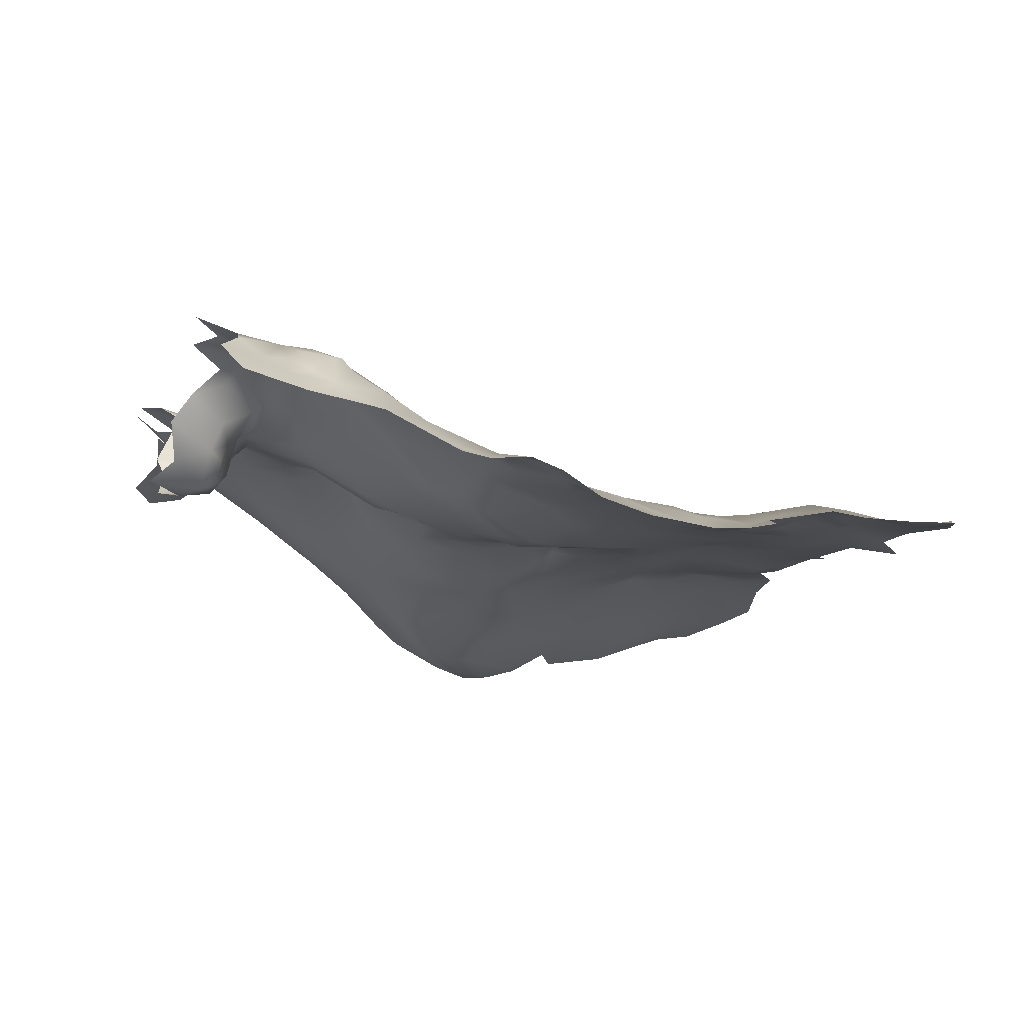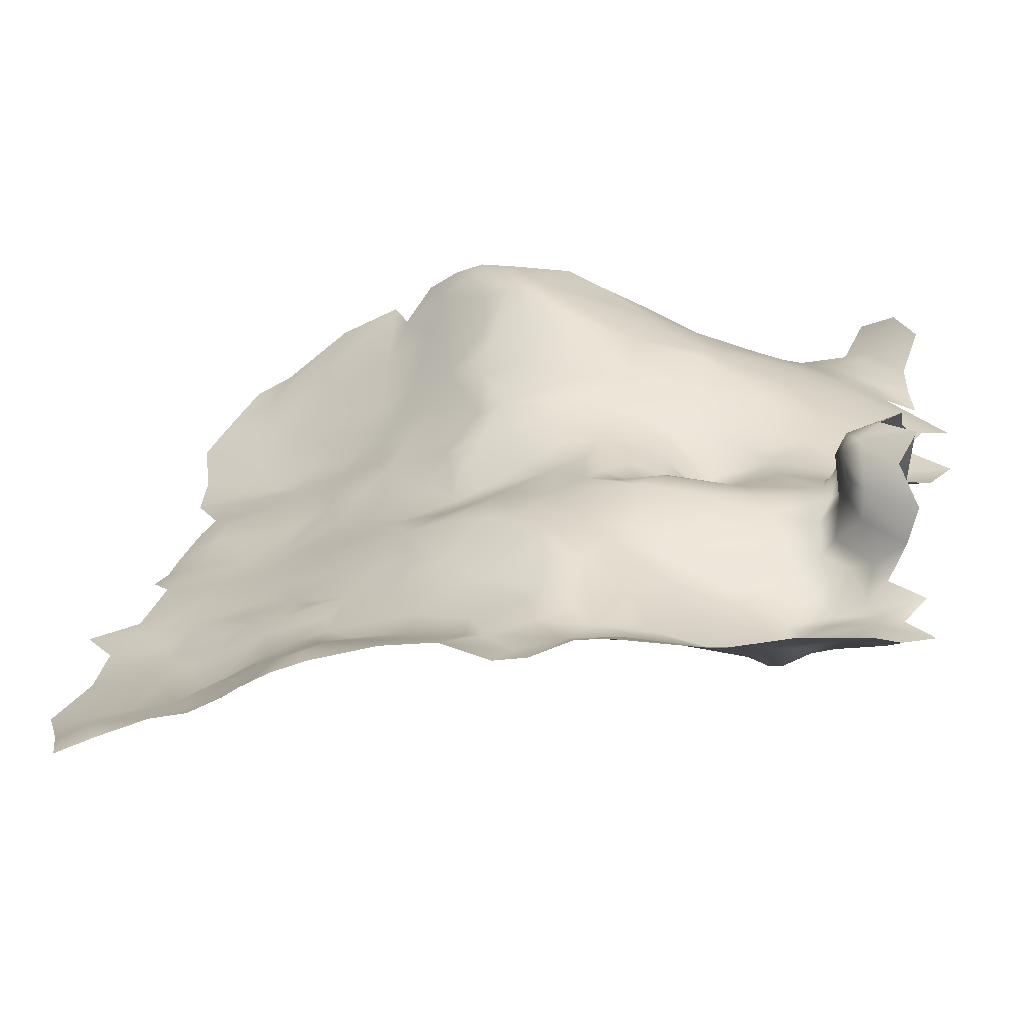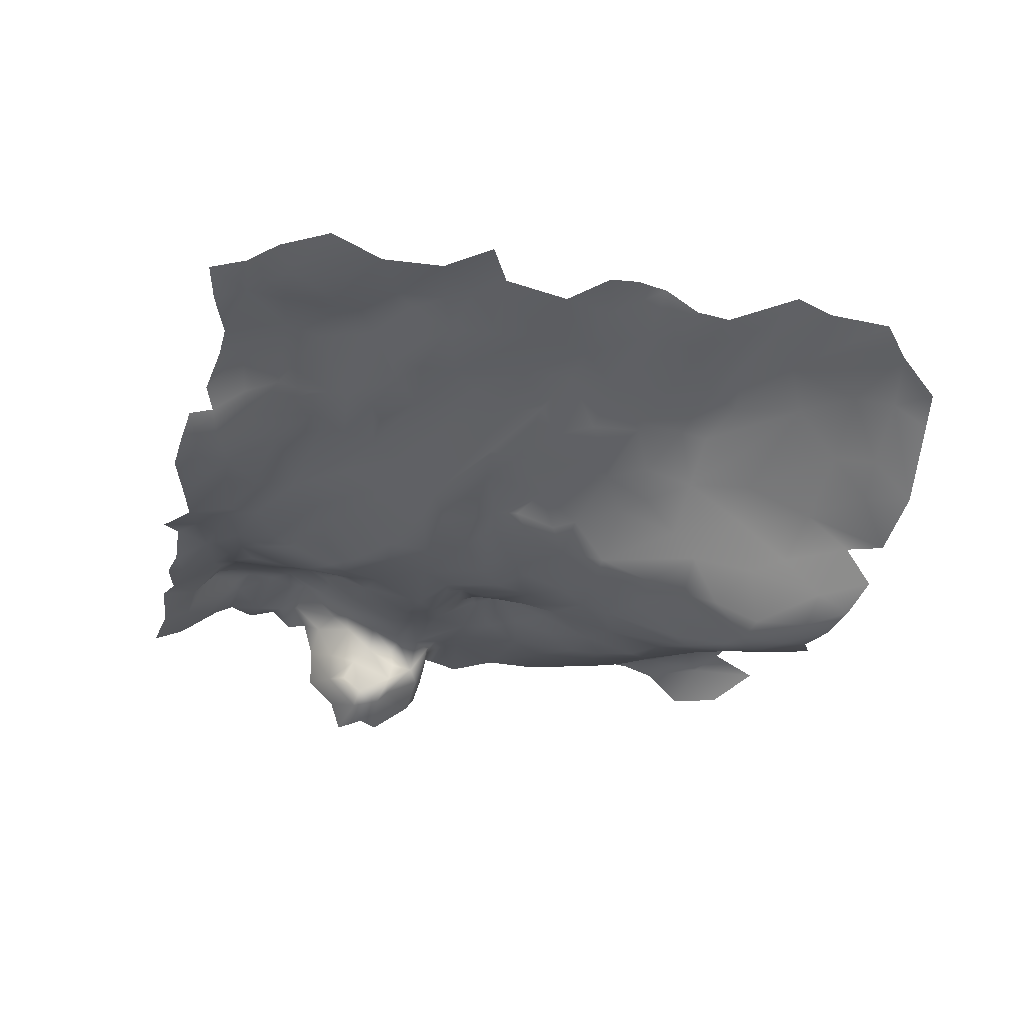
<metadata>
{"format":"obj","ext":"obj","renderer":"f3d","projection":"perspective","resolution":1024,"background":"white","views":[{"elev":-14.5,"azim":-7.8,"up":"+Z"},{"elev":-63.2,"azim":-158.8,"up":"+Y"},{"elev":-42.5,"azim":83.1,"up":"+Z"}]}
</metadata>
<code>
v 2.374 6.991 0.1079
v 2.462 6.948 0.1758
v 2.383 7.327 0.2864
v 2.399 7.154 0.1039
v 2.301 7.522 0.5547
v 2.413 7.293 0.2137
v 2.478 7.088 0.07808
v 2.521 6.84 0.4068
v 2.448 6.844 0.2982
v 2.682 6.459 0.5195
v 2.559 7.05 0.1009
v 2.53 6.542 0.6041
v 2.519 6.725 0.5599
v 2.626 6.243 0.4007
v 2.385 7.411 0.5246
v 2.684 6.395 0.4828
v 2.603 7.194 0.1539
v 2.544 7.347 0.2801
v 2.462 7.373 0.4698
v 2.706 6.139 0.2847
v 2.356 7.872 0.5595
v 2.346 8.353 0.6154
v 2.262 8.033 0.6733
v 2.595 7.153 0.1075
v 2.593 6.93 0.2157
v 2.61 6.646 0.5707
v 2.345 8.229 0.6377
v 2.629 7.068 0.133
v 2.637 6.928 0.3195
v 2.635 6.995 0.1961
v 2.572 7.325 0.2487
v 2.775 6.373 0.408
v 2.336 8.465 0.5775
v 2.649 6.863 0.4557
v 2.621 6.797 0.4939
v 2.675 6.678 0.538
v 2.926 6.188 0.2323
v 2.607 7.372 0.3972
v 2.656 7.198 0.1941
v 2.7 6.583 0.5115
v 2.243 8.605 0.5081
v 2.693 7.103 0.3217
v 2.659 7.033 0.2732
v 2.522 8.126 0.4576
v 2.442 8.669 0.547
v 2.562 7.438 0.4776
v 2.742 7 0.3917
v 2.712 6.757 0.521
v 2.861 6.279 0.3249
v 2.642 7.295 0.2642
v 2.677 7.2 0.336
v 2.841 6.491 0.4941
v 2.659 7.211 0.27
v 2.302 8.783 0.4838
v 2.435 8.276 0.5821
v 2.433 7.683 0.5086
v 2.466 8.454 0.5685
v 2.782 7.11 0.3771
v 2.724 6.925 0.4754
v 2.682 7.362 0.3587
v 2.723 7.231 0.364
v 2.873 6.41 0.4166
v 2.669 7.88 0.3911
v 2.83 6.791 0.5549
v 2.748 7.763 0.3859
v 2.623 7.508 0.448
v 2.858 6.876 0.4994
v 2.845 6.719 0.5421
v 2.95 6.533 0.4983
v 2.932 6.635 0.503
v 2.729 7.399 0.3716
v 2.937 6.313 0.344
v 2.917 6.462 0.4644
v 2.433 8.94 0.5464
v 2.806 6.982 0.4279
v 2.549 8.444 0.525
v 2.905 7.013 0.3931
v 3.143 6.186 0.1849
v 3.002 6.367 0.4188
v 2.753 7.542 0.3927
v 2.736 7.307 0.3545
v 2.505 8.64 0.5488
v 2.601 8.617 0.5254
v 2.74 8.114 0.332
v 2.876 7.51 0.3514
v 3.034 6.307 0.299
v 2.933 7.179 0.313
v 2.573 8.272 0.4436
v 2.621 8.468 0.4708
v 2.851 8.007 0.2798
v 2.978 6.898 0.4474
v 2.977 6.716 0.4983
v 3.052 6.404 0.4239
v 3.1 6.406 0.3724
v 2.535 8.759 0.5695
v 2.887 7.634 0.3602
v 2.96 7.74 0.3309
v 3.2 6.229 0.186
v 2.801 8.371 0.3091
v 3.063 7.002 0.3099
v 3.118 6.879 0.3676
v 3.022 6.506 0.4657
v 2.852 8.565 0.3336
v 2.961 7.284 0.2867
v 3.21 6.419 0.3098
v 2.924 8.122 0.2141
v 3.227 6.487 0.3277
v 3.097 6.685 0.428
v 2.725 8.843 0.5639
v 2.86 8.732 0.423
v 2.965 7.874 0.2824
v 2.695 8.729 0.5221
v 3.078 7.443 0.2793
v 2.971 8.388 0.1827
v 3.185 7.236 0.1515
v 3.145 7.095 0.2165
v 3.126 6.799 0.3999
v 3.094 8.037 0.1648
v 2.996 7.372 0.2806
v 3.047 7.543 0.3534
v 3.163 7.514 0.3152
v 3.299 6.662 0.2538
v 3.362 6.479 0.2165
v 3.433 6.278 0.08559
v 3.36 6.396 0.2001
v 3.042 8.246 0.1332
v 3.1 7.654 0.3518
v 2.857 8.962 0.5431
v 3.096 7.841 0.264
v 3.231 7.402 0.1584
v 3.234 7.456 0.1999
v 3.32 7.051 0.1566
v 3.279 6.94 0.2396
v 3.29 6.848 0.2682
v 3.464 6.223 0.04614
v 2.997 8.298 0.1544
v 3.259 7.525 0.209
v 3.154 7.581 0.3305
v 3.006 8.884 0.3945
v 3.201 7.745 0.2377
v 3.245 7.347 0.125
v 3.426 6.558 0.1826
v 3.566 6.256 0.03474
v 3.177 8.496 0.05964
v 3.038 8.558 0.1776
v 3.399 6.719 0.1764
v 3.246 7.873 0.165
v 3.34 7.458 0.1699
v 3.335 7.285 0.09223
v 3.494 7.085 0.05926
v 3.537 6.514 0.1456
v 3.4 7.391 0.1053
v 3.446 6.973 0.1002
v 3.716 6.262 0.04463
v 3.243 7.633 0.2159
v 3.358 7.547 0.1335
v 3.528 6.818 0.06524
v 3.451 7.468 0.08916
v 3.596 6.956 0.005716
v 3.601 6.612 0.09963
v 3.055 8.747 0.2483
v 3.251 8.322 0.01449
v 3.294 8.105 0.04055
v 3.445 7.731 0.08575
v 3.499 7.385 0.05784
v 3.608 6.379 0.08729
v 3.251 8.828 0.06432
v 3.516 7.955 -0.009652
v 3.636 6.897 0.000563
v 3.719 6.659 0.05717
v 3.706 6.504 0.05698
v 3.598 7.871 -0.007886
v 3.766 6.338 0.04757
v 3.815 6.213 -0.01206
v 3.204 8.63 0.05552
v 3.36 8.815 -0.05714
v 3.252 8.954 0.1346
v 3.381 7.874 0.08982
v 3.729 7.122 -0.03101
v 3.701 6.991 -0.01209
v 3.855 6.461 0.02667
v 3.669 6.721 0.05348
v 3.441 8.398 -0.1265
v 3.499 7.6 0.0781
v 3.613 7.281 0.01973
v 3.49 8.554 -0.18
v 3.505 8.057 -0.03534
v 3.512 8.344 -0.1358
v 3.622 7.698 0.0388
v 3.849 7.119 -0.0504
v 3.972 6.319 -0.07623
v 3.867 6.845 0.01886
v 3.903 6.579 0.01323
v 3.556 8.674 -0.2179
v 3.596 8.53 -0.2263
v 3.617 7.518 0.04831
v 3.458 8.923 -0.1177
v 3.811 7.275 -0.03395
v 3.917 6.465 0.008298
v 3.731 7.616 0.03598
v 3.888 7.537 0.03543
v 3.659 8.185 -0.1009
v 3.768 8.066 -0.08429
v 4.077 6.473 -0.0319
v 4.142 6.305 -0.1381
v 3.679 8.596 -0.2509
v 3.646 8.858 -0.2382
v 3.749 7.968 -0.06648
v 3.803 7.431 0.02282
v 3.8 8.326 -0.1475
v 3.972 6.809 0.00919
v 3.68 8.76 -0.2675
v 3.857 7.823 -0.02813
v 3.943 7.448 0.03817
v 4.102 6.573 -0.005974
v 3.828 8.178 -0.1185
v 3.999 7.322 -0.01813
v 4.002 7.237 -0.03313
v 4.091 6.724 0.01134
v 3.776 8.626 -0.2469
v 3.947 7.659 -0.000934
v 3.981 7.01 -0.008114
v 4.095 6.983 -0.01371
v 3.799 8.458 -0.184
v 3.863 7.984 -0.05723
v 3.776 8.921 -0.2723
v 3.816 8.82 -0.2768
v 3.968 8.338 -0.1018
v 3.987 7.766 -0.01473
v 4.192 6.909 0.004337
v 4.198 6.458 -0.08813
v 3.983 7.54 0.04871
v 4.118 7.091 0.001335
v 4.301 6.669 -0.006277
v 4 7.62 0.03507
v 4.393 6.375 -0.1708
v 4.362 6.273 -0.1862
v 4.13 7.7 0.03512
v 3.958 8.843 -0.2357
v 3.889 8.975 -0.2587
v 4.088 8.022 0.01254
v 4.018 7.852 -0.002845
v 4.145 7.271 -0.02648
v 4.335 6.47 -0.1261
v 4.26 7.144 0.01163
v 3.977 8.565 -0.1531
v 4.051 8.247 -0.05113
v 4.218 7.472 0.01743
v 4.493 6.297 -0.1752
v 4.411 6.634 -0.05309
v 4.025 9.034 -0.2143
v 4.262 7.946 0.02494
v 4.352 7.014 0.0106
v 4.493 6.425 -0.1492
v 4.052 8.689 -0.1486
v 4.283 7.781 0.05165
v 4.339 7.587 0.0248
v 4.35 7.472 0.02859
v 4.149 8.488 -0.04564
v 4.41 6.807 0.007693
v 4.596 6.405 -0.1165
v 4.15 8.919 -0.1533
v 4.495 7.031 0.001181
v 4.571 6.997 -0.000251
v 4.415 6.898 0.004345
v 4.168 8.115 0.007645
v 4.564 6.534 -0.09953
v 4.6 6.323 -0.1495
v 4.415 7.259 0.03116
v 4.509 6.781 -0.009312
v 4.669 6.518 -0.08002
v 4.696 6.38 -0.1046
v 4.641 6.899 -0.01139
v 4.266 8.276 0.01777
v 4.375 7.919 0.05364
v 4.693 6.639 -0.04059
v 4.309 8.093 0.04061
v 4.447 7.717 0.05242
v 4.651 7.374 0.05127
v 4.715 7.078 0.003938
v 4.619 6.76 -0.003456
v 4.574 7.166 0.03998
v 4.198 9.049 -0.1735
v 4.402 8.935 -0.1119
v 4.414 8.425 0.03866
v 4.481 8.207 0.08981
v 4.528 7.455 0.05691
v 4.83 6.505 -0.04226
v 4.839 6.422 -0.07054
v 4.253 8.746 -0.08706
v 4.497 8.034 0.06438
v 4.506 7.854 0.05478
v 4.744 7.299 0.05564
v 4.559 7.646 0.0786
v 4.77 7.161 0.02681
v 4.464 8.307 0.08188
v 4.956 6.652 -0.002663
v 4.3 8.503 -0.002281
v 4.619 8.392 0.0979
v 4.534 8.051 0.06638
v 4.802 7.035 0.01835
v 4.747 7.564 0.0787
v 4.859 6.776 0.04723
v 4.444 9.098 -0.1346
v 4.677 8.63 0.06081
v 4.703 8.126 0.1003
v 4.969 6.44 -0.08616
v 4.702 7.74 0.1101
v 4.563 8.939 -0.06478
v 4.522 8.795 -0.02253
v 4.675 7.909 0.1011
v 4.848 7.777 0.09734
v 4.895 6.974 0.05042
v 5.106 6.644 -0.03818
v 4.948 7.57 0.06151
v 4.954 7.43 0.04303
v 5.142 6.401 -0.1055
v 5.015 6.918 0.03693
v 4.693 8.28 0.1185
v 4.96 7.256 0.04019
v 5.031 7.105 0.05478
v 5.103 6.821 -0.0108
v 4.791 8.815 0.03947
v 4.792 8.389 0.135
v 4.739 9.097 -0.03128
v 4.813 8.959 -0.004087
v 4.979 7.987 0.07438
v 5.189 6.515 -0.09967
v 5.087 7.221 0.06674
v 5.285 6.382 -0.1079
v 4.907 8.196 0.1062
v 5.109 7.053 0.0456
v 4.857 8.565 0.1031
v 5.066 7.832 0.08958
v 5.314 6.512 -0.08797
v 5.232 6.881 -0.01651
v 4.971 8.482 0.1254
v 5.142 7.661 0.05783
v 5.247 6.66 -0.05154
v 4.957 8.1 0.0807
v 5.231 7.81 0.08541
v 5.159 7.332 0.04809
v 5.356 6.617 -0.03953
v 5.092 8.157 0.1069
v 5.213 7.431 0.04579
v 5.28 7.199 0.01686
v 5.002 8.398 0.1296
v 5.301 6.981 -0.001475
v 5.032 8.942 0.02759
v 5.415 6.794 -0.02115
v 4.888 9.085 -0.01404
v 5.141 8.863 0.06988
v 5.128 8.654 0.118
v 5.164 8.526 0.1511
v 5.053 8.284 0.1252
v 5.203 7.92 0.1175
v 5.387 7.367 0.008603
v 5.171 8.028 0.1202
f 7 1 11
f 1 2 11
f 2 9 25
f 4 7 24
f 8 25 9
f 4 24 6
f 25 11 2
f 5 15 46
f 11 24 7
f 8 29 25
f 31 18 6
f 31 6 17
f 3 6 18
f 18 38 3
f 19 3 38
f 6 24 17
f 24 11 28
f 11 25 28
f 26 12 40
f 10 40 12
f 23 21 44
f 5 46 66
f 25 30 28
f 43 30 25
f 43 25 29
f 29 8 34
f 8 35 34
f 26 40 36
f 20 37 49
f 14 20 49
f 32 16 14
f 28 30 43
f 35 13 48
f 13 26 36
f 36 48 13
f 56 5 66
f 31 17 50
f 38 46 19
f 46 15 19
f 17 24 39
f 24 28 39
f 28 43 39
f 39 50 17
f 32 14 49
f 16 32 52
f 10 16 52
f 45 54 41
f 56 63 21
f 34 35 48
f 41 33 45
f 42 43 47
f 47 43 29
f 34 59 47
f 29 34 47
f 36 40 68
f 18 31 60
f 38 18 60
f 60 31 50
f 39 53 50
f 50 53 51
f 42 39 43
f 53 39 42
f 51 53 42
f 52 40 10
f 62 32 49
f 52 32 62
f 88 55 23
f 22 27 57
f 59 34 48
f 68 64 36
f 48 36 64
f 44 21 84
f 63 84 21
f 33 22 57
f 57 27 55
f 63 56 65
f 66 46 71
f 42 47 58
f 47 59 75
f 59 48 64
f 68 40 70
f 49 37 86
f 44 88 23
f 71 38 60
f 60 50 81
f 46 38 71
f 50 51 61
f 81 50 61
f 42 58 51
f 51 58 61
f 52 70 40
f 62 49 72
f 49 86 72
f 76 55 88
f 45 33 57
f 57 55 76
f 66 65 56
f 75 58 47
f 45 74 54
f 75 59 67
f 64 67 59
f 71 60 81
f 69 70 52
f 62 73 52
f 73 72 79
f 62 72 73
f 82 45 57
f 66 71 80
f 65 66 80
f 74 45 95
f 82 95 45
f 88 89 76
f 82 57 83
f 83 57 76
f 65 80 96
f 58 75 77
f 67 77 75
f 68 92 64
f 68 70 92
f 86 37 78
f 104 81 61
f 104 61 87
f 61 58 87
f 77 87 58
f 52 73 69
f 79 69 73
f 79 72 86
f 80 71 85
f 85 71 81
f 67 64 92
f 77 67 91
f 86 78 98
f 84 88 44
f 92 70 69
f 92 69 102
f 93 86 94
f 79 86 93
f 79 93 102
f 69 79 102
f 95 82 83
f 96 80 85
f 85 81 119
f 83 76 89
f 84 63 90
f 65 90 63
f 81 104 119
f 92 91 67
f 86 98 105
f 84 99 88
f 77 100 87
f 102 108 92
f 94 86 105
f 83 89 112
f 89 88 99
f 90 65 111
f 97 111 65
f 65 96 97
f 85 119 120
f 84 90 106
f 87 100 116
f 77 101 100
f 77 91 101
f 101 91 117
f 91 92 117
f 92 108 117
f 107 94 105
f 102 94 107
f 93 94 102
f 95 83 109
f 96 85 120
f 83 112 109
f 103 89 99
f 124 98 135
f 99 84 136
f 106 136 84
f 115 119 104
f 104 87 115
f 115 87 116
f 108 102 107
f 89 110 112
f 120 119 113
f 103 110 89
f 111 118 90
f 97 96 127
f 96 120 127
f 113 119 130
f 113 121 120
f 123 105 125
f 107 105 123
f 98 124 125
f 98 125 105
f 136 114 99
f 118 106 90
f 141 119 115
f 116 100 132
f 132 100 133
f 133 100 101
f 133 101 134
f 134 101 117
f 109 112 110
f 97 129 111
f 118 111 129
f 129 97 127
f 113 130 131
f 131 121 113
f 123 122 107
f 136 106 126
f 99 114 103
f 115 116 132
f 117 122 134
f 108 122 117
f 122 108 107
f 141 130 119
f 120 121 138
f 120 138 127
f 128 109 110
f 146 123 142
f 123 146 122
f 125 124 166
f 114 145 103
f 126 106 118
f 141 115 149
f 145 161 103
f 127 138 140
f 155 140 138
f 129 147 118
f 147 127 140
f 129 127 147
f 115 132 149
f 132 133 153
f 134 153 133
f 153 134 146
f 166 124 143
f 124 135 143
f 145 114 144
f 136 144 114
f 131 137 121
f 138 121 155
f 155 121 137
f 122 146 134
f 161 139 103
f 139 110 103
f 148 130 141
f 149 152 141
f 128 110 139
f 148 141 152
f 149 132 150
f 153 150 132
f 151 157 146
f 146 142 151
f 123 151 142
f 125 166 151
f 123 125 151
f 162 126 163
f 144 136 162
f 126 162 136
f 126 118 163
f 155 137 156
f 137 131 148
f 130 148 131
f 153 146 157
f 157 151 160
f 166 143 154
f 175 161 145
f 144 175 145
f 118 147 163
f 178 147 140
f 148 156 137
f 158 152 165
f 149 165 152
f 149 150 185
f 150 153 159
f 153 157 159
f 159 157 169
f 160 169 157
f 160 151 171
f 166 171 151
f 166 154 173
f 161 175 167
f 139 161 177
f 163 183 162
f 178 140 164
f 155 164 140
f 156 164 155
f 164 156 158
f 156 148 158
f 152 158 148
f 184 158 165
f 165 149 185
f 169 160 182
f 182 160 170
f 171 170 160
f 174 173 154
f 177 161 167
f 175 144 186
f 144 162 186
f 163 147 168
f 178 168 147
f 158 184 164
f 196 165 185
f 184 165 196
f 179 150 159
f 180 179 159
f 169 180 159
f 181 171 166
f 166 173 181
f 176 167 175
f 186 162 183
f 183 163 187
f 163 168 187
f 178 164 172
f 172 164 189
f 150 179 185
f 182 192 169
f 170 171 193
f 193 171 181
f 183 187 188
f 164 184 189
f 173 191 181
f 173 174 191
f 172 168 178
f 192 182 170
f 187 168 208
f 169 192 180
f 181 191 199
f 200 189 184
f 184 196 200
f 196 185 209
f 185 179 198
f 209 185 198
f 197 176 194
f 194 175 186
f 175 194 176
f 172 208 168
f 179 180 190
f 193 181 199
f 187 208 203
f 213 172 189
f 198 179 190
f 186 183 195
f 183 188 195
f 202 195 188
f 188 187 202
f 222 190 180
f 222 180 192
f 192 170 211
f 211 170 193
f 193 199 215
f 194 186 195
f 189 200 213
f 201 200 196
f 196 209 201
f 202 187 203
f 213 208 172
f 204 199 231
f 199 191 231
f 203 216 202
f 198 190 218
f 219 193 215
f 211 193 219
f 207 194 212
f 194 207 197
f 212 195 206
f 195 212 194
f 210 206 195
f 210 195 202
f 217 214 209
f 209 198 217
f 199 204 215
f 205 231 191
f 210 202 216
f 201 213 200
f 190 222 218
f 222 211 223
f 192 211 222
f 231 215 204
f 224 220 206
f 206 210 224
f 216 203 225
f 203 208 225
f 225 208 213
f 232 209 214
f 201 209 232
f 217 198 218
f 213 201 221
f 232 221 201
f 223 211 219
f 226 207 212
f 227 206 220
f 212 206 227
f 229 213 221
f 221 232 235
f 223 233 222
f 215 234 219
f 223 219 230
f 231 205 244
f 225 213 242
f 213 229 242
f 218 222 243
f 226 212 227
f 210 216 228
f 228 216 225
f 229 221 235
f 217 218 243
f 243 222 233
f 233 223 230
f 230 219 253
f 236 244 205
f 205 237 236
f 214 217 248
f 219 234 260
f 220 239 227
f 220 224 246
f 224 210 228
f 228 225 247
f 247 225 241
f 242 241 225
f 229 235 238
f 232 214 248
f 243 233 245
f 253 219 260
f 215 231 244
f 224 228 246
f 235 232 238
f 234 215 250
f 215 244 250
f 236 237 249
f 226 227 240
f 246 239 220
f 242 229 238
f 248 217 243
f 243 245 269
f 233 230 245
f 244 236 254
f 241 266 247
f 241 242 252
f 232 248 238
f 254 250 244
f 227 239 240
f 252 242 238
f 245 230 253
f 253 260 265
f 236 249 254
f 240 239 251
f 246 228 259
f 247 259 228
f 266 241 252
f 258 248 243
f 250 260 234
f 246 255 239
f 255 246 259
f 238 248 257
f 254 249 268
f 251 239 262
f 262 239 255
f 266 274 247
f 252 238 256
f 256 238 257
f 245 253 269
f 253 265 264
f 267 250 254
f 261 254 268
f 287 258 243
f 260 250 270
f 270 250 267
f 259 247 274
f 266 252 277
f 263 253 264
f 260 270 265
f 267 254 271
f 261 271 254
f 262 255 290
f 259 290 255
f 256 257 278
f 252 256 275
f 248 258 257
f 287 243 269
f 269 253 282
f 263 282 253
f 270 267 281
f 274 298 259
f 274 266 277
f 270 273 265
f 276 267 271
f 281 267 276
f 271 261 272
f 275 256 278
f 264 265 273
f 275 291 252
f 282 263 264
f 273 270 281
f 277 252 291
f 278 257 294
f 258 294 257
f 287 294 258
f 290 283 262
f 259 298 290
f 298 274 285
f 292 275 278
f 269 279 287
f 279 269 282
f 264 273 280
f 281 276 303
f 271 272 288
f 292 291 275
f 271 288 276
f 289 288 272
f 274 296 285
f 274 277 286
f 291 286 277
f 294 308 278
f 282 264 280
f 303 276 297
f 283 290 284
f 280 273 313
f 297 276 288
f 286 296 274
f 282 280 295
f 302 287 279
f 279 282 293
f 313 301 280
f 303 313 273
f 273 281 303
f 284 290 310
f 298 310 290
f 286 291 300
f 308 292 278
f 294 287 302
f 295 293 282
f 304 283 284
f 298 285 305
f 295 280 301
f 284 310 309
f 296 286 299
f 300 291 311
f 292 308 311
f 307 288 289
f 285 296 305
f 300 311 306
f 291 292 311
f 310 298 305
f 286 300 306
f 294 302 308
f 293 302 279
f 288 307 297
f 304 284 309
f 299 286 319
f 293 295 320
f 295 301 320
f 320 301 321
f 301 313 321
f 303 297 318
f 305 296 299
f 286 306 319
f 313 303 318
f 297 314 318
f 297 307 328
f 311 308 312
f 308 302 312
f 312 302 315
f 315 302 293
f 307 317 328
f 293 316 315
f 314 322 318
f 328 314 297
f 309 310 323
f 305 323 310
f 299 319 324
f 327 311 312
f 313 318 332
f 321 313 332
f 304 309 326
f 305 299 333
f 340 306 311
f 293 320 316
f 333 299 324
f 327 312 334
f 321 329 320
f 328 317 330
f 322 314 339
f 314 328 339
f 325 304 326
f 309 323 326
f 340 311 327
f 331 306 340
f 319 306 331
f 312 315 338
f 316 320 342
f 332 318 322
f 323 305 333
f 319 347 324
f 320 329 342
f 329 321 332
f 328 330 335
f 336 322 339
f 319 331 347
f 312 338 334
f 315 316 345
f 316 342 345
f 332 322 348
f 336 348 322
f 339 328 343
f 328 335 343
f 333 324 337
f 326 351 325
f 323 333 349
f 337 324 347
f 347 331 355
f 331 340 355
f 329 332 346
f 339 343 350
f 326 323 349
f 338 315 345
f 329 346 342
f 346 332 348
f 339 348 336
f 355 340 344
f 340 327 358
f 358 344 340
f 334 358 327
f 348 339 350
f 349 351 326
f 334 341 356
f 338 341 334
f 349 333 352
f 345 342 357
f 333 337 353
f 358 334 356
f 342 346 357
f 353 337 354
f 337 347 354
f 354 347 355
f 352 333 353

</code>
